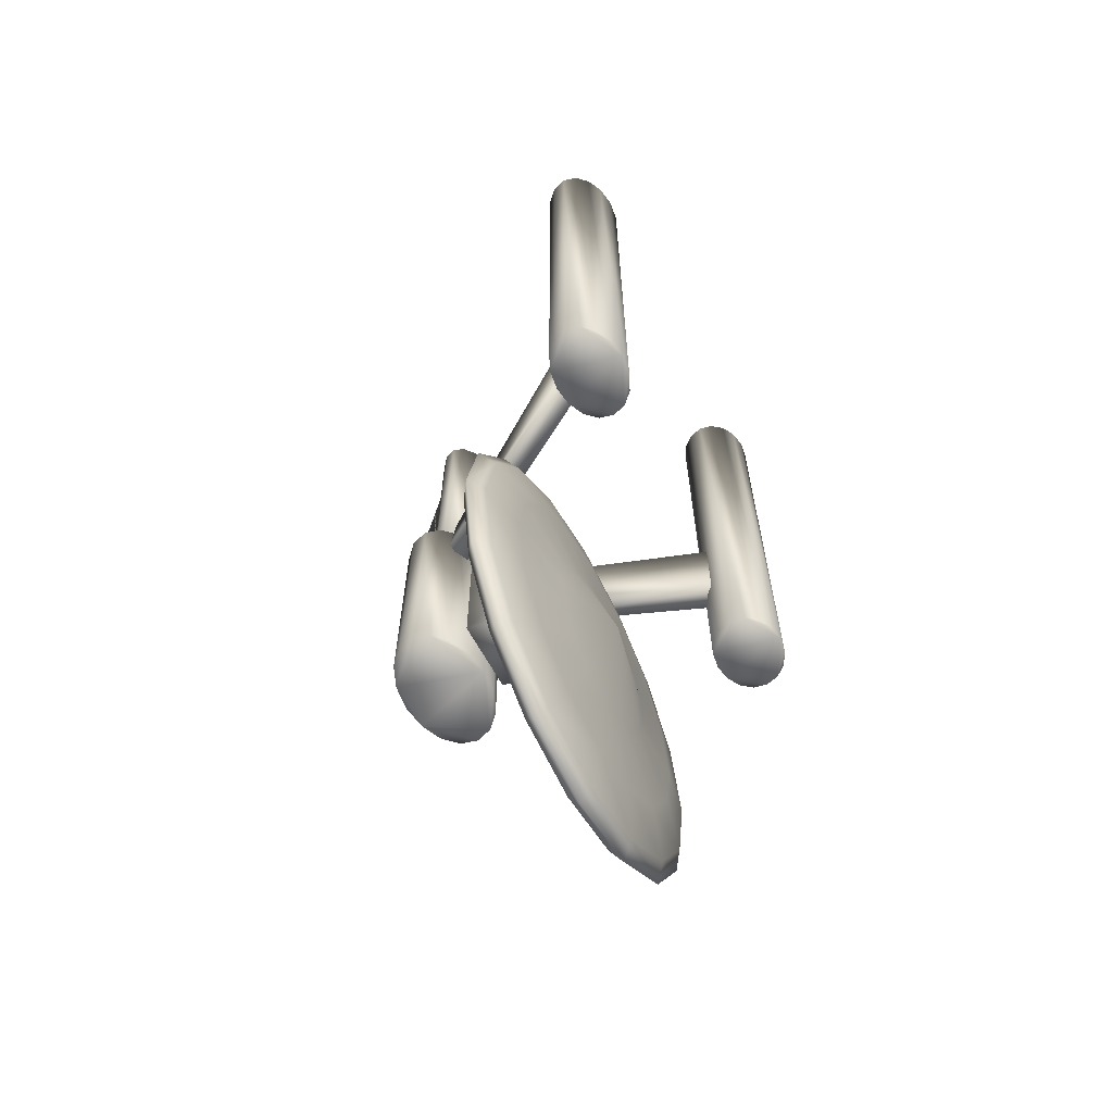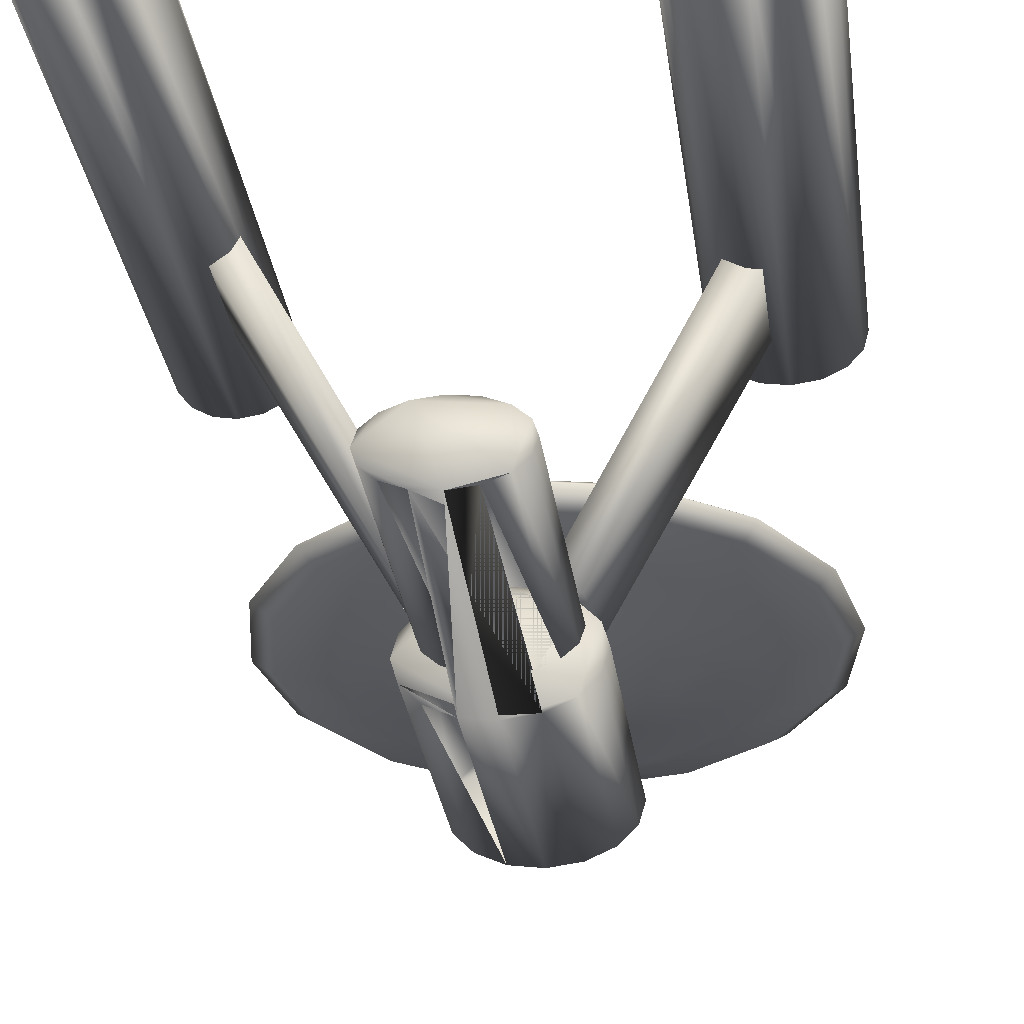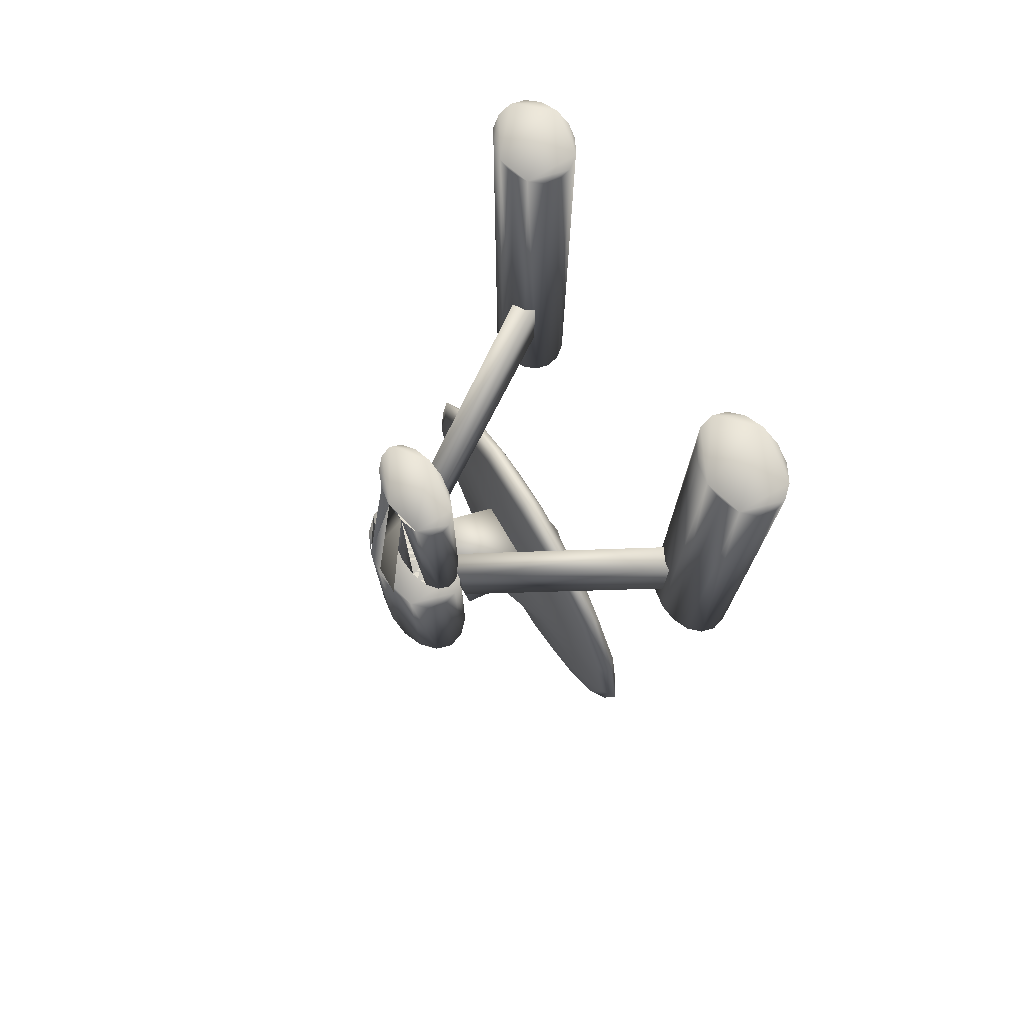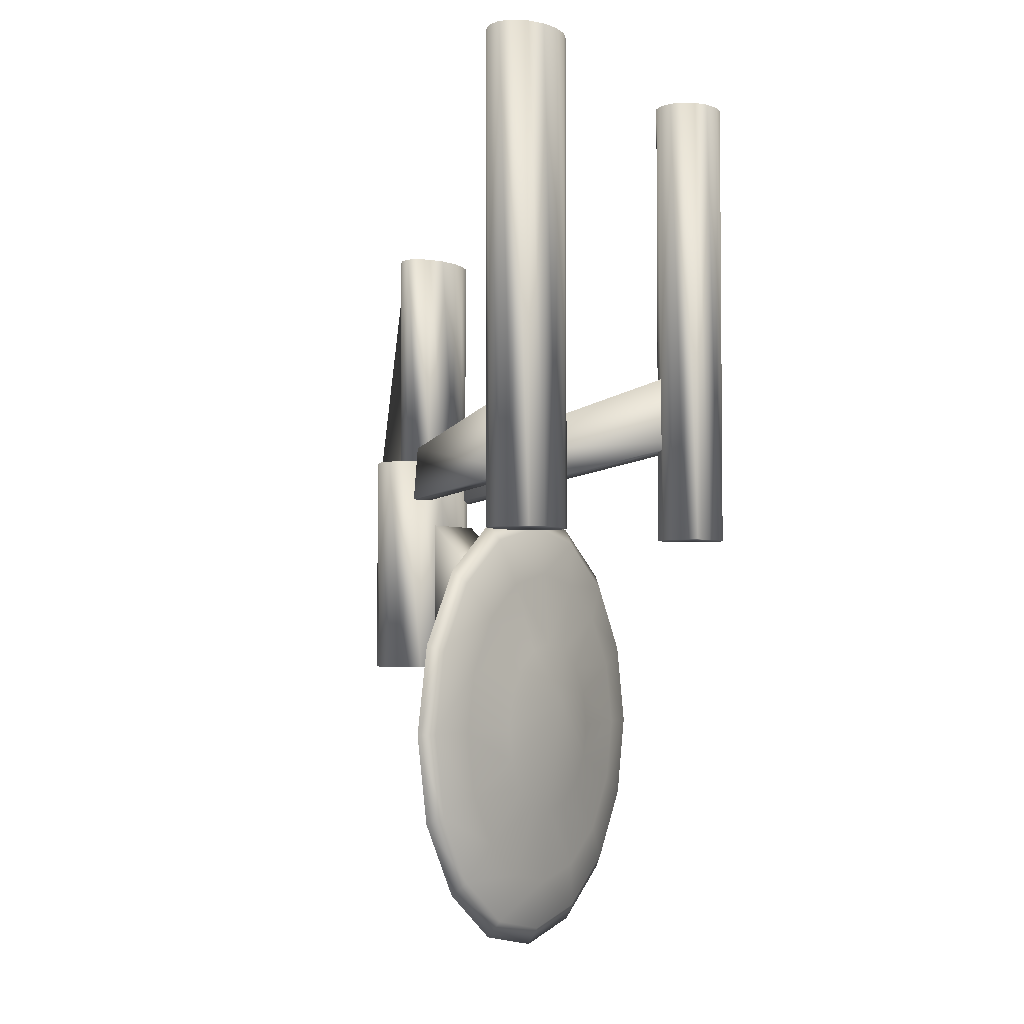
<metadata>
{"format":"obj","ext":"obj","renderer":"f3d","projection":"perspective","resolution":1024,"background":"white","views":[{"elev":-63.5,"azim":118.3,"up":"+Z"},{"elev":-27.6,"azim":7.1,"up":"+Y"},{"elev":75.1,"azim":59.5,"up":"+Z"},{"elev":-3.4,"azim":123.0,"up":"+Z"}]}
</metadata>
<code>
v 0.428 0.3129 0.5288
v 0.2697 0.09697 0.572
v 0.02829 0.3063 0.4712
v 0.4565 0.3455 0.975
v 0.05166 0.3533 0.4712
v 0.02829 0.3338 0.4712
v 0.3852 0.2946 0.975
v 0.4016 0.2868 0.975
v 0.3743 0.3063 0.975
v 0.3705 0.3201 0.975
v 0.4208 0.2841 0.975
v 0.3852 0.3455 0.4712
v 0.3079 0.08471 0.5576
v 0.4674 0.3063 0.975
v 0.4016 0.3533 0.4712
v 0.025 0.3201 0.4712
v 0.2023 0.09872 0.3273
v 0.2233 0.1081 0.3273
v 0.2481 0.1114 0.7879
v 0.3992 0.3129 0.5288
v 0.2674 0.1092 0.7879
v 0.2837 0.1029 0.7879
v 0.2947 0.09359 0.7879
v 0.2985 0.08258 0.7879
v 0.2947 0.07156 0.7879
v 0.2837 0.06222 0.7879
v 0.2674 0.05598 0.7879
v 0.2481 0.05379 0.7879
v 0.2288 0.05598 0.7879
v 0.2125 0.06222 0.7879
v 0.2288 0.05598 0.5576
v 0.2481 0.05379 0.5576
v 0.08471 0.3533 0.975
v 0.2674 0.05598 0.5576
v 0.2837 0.06222 0.5576
v 0.2947 0.07156 0.5576
v 0.2985 0.08258 0.5576
v 0.2947 0.09359 0.5576
v 0.2837 0.1029 0.5576
v 0.2674 0.1092 0.5576
v 0.2481 0.1114 0.5576
v 0.2288 0.1092 0.7879
v 0.2125 0.1029 0.7879
v 0.2016 0.09359 0.7879
v 0.1977 0.08258 0.7879
v 0.2125 0.06222 0.5576
v 0.2729 0.1081 0.5576
v 0.2125 0.1029 0.5576
v 0.2729 0.02829 0.5576
v 0.06818 0.3561 0.975
v 0.2233 0.02829 0.5576
v 0.2939 0.09872 0.5576
v 0.2729 0.1081 0.3273
v 0.2841 0.1114 0.4856
v 0.2233 0.1081 0.5576
v 0.1977 0.08258 0.5576
v 0.2481 0.025 0.5576
v 0.2481 0.1114 0.3273
v 0.2016 0.09359 0.5576
v 0.2939 0.09872 0.3273
v 0.3079 0.08471 0.3273
v 0.09872 0.3455 0.975
v 0.2121 0.1833 0.3273
v 0.2023 0.09872 0.5576
v 0.2121 0.1833 0.4136
v 0.2841 0.1833 0.3273
v 0.2841 0.1114 0.3561
v 0.1081 0.3338 0.975
v 0.1114 0.3201 0.975
v 0.4208 0.3561 0.975
v 0.4401 0.3533 0.975
v 0.2023 0.03765 0.3273
v 0.4674 0.3338 0.975
v 0.1883 0.05166 0.3273
v 0.4712 0.3201 0.975
v 0.1081 0.3063 0.975
v 0.09872 0.2946 0.975
v 0.08471 0.2868 0.975
v 0.1883 0.08471 0.5576
v 0.06818 0.2841 0.975
v 0.05166 0.2868 0.975
v 0.03765 0.2946 0.975
v 0.02829 0.3063 0.975
v 0.025 0.3201 0.975
v 0.02829 0.3338 0.975
v 0.03765 0.3455 0.975
v 0.05166 0.3533 0.975
v 0.05379 0.3417 0.5864
v 0.1833 0.06818 0.5576
v 0.2841 0.1833 0.4136
v 0.1118 0.2325 0.3268
v 0.2265 0.09697 0.5144
v 0.06818 0.3561 0.4712
v 0.4401 0.2868 0.975
v 0.1977 0.09697 0.5144
v 0.1977 0.09697 0.572
v 0.05379 0.3417 0.6727
v 0.2265 0.09697 0.572
v 0.05528 0.2121 0.3534
v 0.06996 0.2011 0.3465
v 0.4565 0.2946 0.975
v 0.1833 0.06818 0.3273
v 0.2729 0.02829 0.3273
v 0.08471 0.3533 0.4712
v 0.2481 0.2387 0.3534
v 0.1916 0.1855 0.1982
v 0.1916 0.2387 0.1982
v 0.2481 0.2011 0.04308
v 0.2481 0.2231 0.04308
v 0.3845 0.1918 0.1982
v 0.1743 0.2011 0.05978
v 0.3219 0.1855 0.2973
v 0.4409 0.2121 0.3534
v 0.1682 0.2121 0.04308
v 0.1118 0.1918 0.3268
v 0.4208 0.2841 0.4712
v 0.1916 0.1918 0.1073
v 0.3852 0.3455 0.975
v 0.4565 0.3455 0.4712
v 0.3852 0.2946 0.4712
v 0.4401 0.3533 0.4712
v 0.4401 0.2868 0.4712
v 0.3743 0.3063 0.4712
v 0.4208 0.3561 0.4712
v 0.4674 0.3063 0.4712
v 0.3743 0.3338 0.975
v 0.4016 0.2868 0.4712
v 0.3705 0.3201 0.4712
v 0.4016 0.3533 0.975
v 0.4565 0.2946 0.4712
v 0.4712 0.3201 0.4712
v 0.4674 0.3338 0.4712
v 0.1682 0.2121 0.4819
v 0.1118 0.1918 0.1982
v 0.1743 0.2011 0.4652
v 0.1916 0.1918 0.4177
v 0.1743 0.2387 0.2277
v 0.09872 0.3455 0.4712
v 0.2233 0.02829 0.3273
v 0.1081 0.3338 0.4712
v 0.3845 0.2325 0.3268
v 0.2481 0.2011 0.4819
v 0.2481 0.2231 0.4819
v 0.3845 0.1918 0.3268
v 0.2175 0.2387 0.1785
v 0.2481 0.2121 0.025
v 0.4263 0.2231 0.3465
v 0.1118 0.2325 0.1982
v 0.1916 0.2325 0.1073
v 0.06996 0.2231 0.3465
v 0.4263 0.2011 0.3465
v 0.2481 0.2325 0.09456
v 0.3219 0.2387 0.2973
v 0.1743 0.1855 0.2973
v 0.05528 0.2121 0.1716
v 0.4263 0.2011 0.1785
v 0.1883 0.05166 0.5576
v 0.3525 0.1918 0.1437
v 0.2016 0.07156 0.7879
v 0.2481 0.2387 0.1716
v 0.06996 0.2231 0.1785
v 0.1743 0.2387 0.2973
v 0.2481 0.1855 0.1716
v 0.03765 0.3455 0.4712
v 0.1118 0.2231 0.1073
v 0.1916 0.2387 0.3268
v 0.2481 0.1918 0.09456
v 0.1437 0.2325 0.1437
v 0.06996 0.2011 0.1785
v 0.1005 0.2325 0.2625
v 0.3079 0.05166 0.5576
v 0.1682 0.2387 0.2625
v 0.3046 0.2325 0.1073
v 0.328 0.2121 0.04308
v 0.1005 0.1918 0.2625
v 0.1114 0.3201 0.4712
v 0.1883 0.08471 0.3273
v 0.1682 0.1855 0.2625
v 0.03939 0.2121 0.2625
v 0.05528 0.2011 0.2625
v 0.3957 0.2121 0.4304
v 0.328 0.2387 0.2625
v 0.1743 0.2231 0.4652
v 0.2787 0.1855 0.1785
v 0.3957 0.2121 0.09456
v 0.4409 0.2121 0.1716
v 0.3129 0.06818 0.3273
v 0.2481 0.2325 0.4304
v 0.2175 0.1855 0.1785
v 0.1005 0.2121 0.4304
v 0.1916 0.1855 0.3268
v 0.1437 0.1918 0.1437
v 0.4263 0.2231 0.1785
v 0.2787 0.2387 0.1785
v 0.3219 0.2387 0.2277
v 0.1081 0.3063 0.4712
v 0.2481 0.025 0.3273
v 0.09872 0.2946 0.4712
v 0.3845 0.2011 0.1073
v 0.1743 0.1855 0.2277
v 0.1437 0.2325 0.3812
v 0.3957 0.2325 0.2625
v 0.1916 0.2325 0.4177
v 0.3046 0.2387 0.1982
v 0.2939 0.03765 0.5576
v 0.2481 0.2553 0.2913
v 0.3129 0.06818 0.5576
v 0.1743 0.2231 0.05978
v 0.1437 0.1918 0.3812
v 0.2175 0.1855 0.3465
v 0.08471 0.2868 0.4712
v 0.2481 0.1918 0.4304
v 0.2481 0.1545 0.2625
v 0.3079 0.05166 0.3273
v 0.1118 0.2231 0.4177
v 0.4409 0.2231 0.2625
v 0.3046 0.1855 0.3268
v 0.05528 0.2231 0.2625
v 0.3525 0.2325 0.1437
v 0.3525 0.2325 0.3812
v 0.08258 0.3417 0.5864
v 0.2939 0.03765 0.3273
v 0.3845 0.2011 0.4177
v 0.3845 0.2231 0.4177
v 0.3046 0.2387 0.3268
v 0.3525 0.1918 0.3812
v 0.328 0.1855 0.2625
v 0.4568 0.2121 0.2625
v 0.3219 0.2231 0.05978
v 0.1005 0.2121 0.09456
v 0.3046 0.1855 0.1982
v 0.2481 0.1855 0.3534
v 0.3046 0.1918 0.1073
v 0.2175 0.2387 0.3465
v 0.3845 0.2231 0.1073
v 0.3957 0.1918 0.2625
v 0.3219 0.2011 0.05978
v 0.3219 0.1855 0.2277
v 0.2787 0.2387 0.3465
v 0.3046 0.2325 0.4177
v 0.3219 0.2231 0.4652
v 0.328 0.2121 0.4819
v 0.3219 0.2011 0.4652
v 0.3046 0.1918 0.4177
v 0.2787 0.1855 0.3465
v 0.1118 0.2011 0.4177
v 0.3845 0.2325 0.1982
v 0.4409 0.2011 0.2625
v 0.2481 0.2121 0.5
v 0.1118 0.2011 0.1073
v 0.08258 0.3417 0.6727
v 0.06818 0.2841 0.4712
v 0.05166 0.2868 0.4712
v 0.03765 0.2946 0.4712
v 0.2121 0.1114 0.3561
v 0.2121 0.1114 0.4856
v 0.2016 0.07156 0.5576
v 0.2288 0.1092 0.5576
v 0.2023 0.03765 0.5576
v 0.3743 0.3338 0.4712
v 0.2985 0.09697 0.572
v 0.428 0.3129 0.6152
v 0.3057 0.09697 0.5144
v 0.3992 0.3129 0.6152
v 0.2769 0.09697 0.5144
v 0.2481 0.1114 0.5576
f 2 264 261
f 2 20 264
f 2 261 265
f 264 1 262
f 265 263 20
f 261 1 263
f 124 71 70
f 121 4 71
f 119 73 4
f 132 75 73
f 131 14 75
f 125 101 14
f 130 94 101
f 122 11 94
f 116 8 11
f 127 7 8
f 120 9 7
f 123 10 9
f 128 126 10
f 260 118 126
f 12 129 118
f 15 70 129
f 127 122 124
f 101 11 129
f 93 33 50
f 104 62 33
f 138 68 62
f 140 69 68
f 176 76 69
f 196 77 76
f 198 78 77
f 211 80 78
f 252 81 80
f 253 82 81
f 254 83 82
f 3 84 83
f 16 85 84
f 6 86 85
f 164 87 86
f 5 50 87
f 253 211 93
f 77 80 87
f 139 51 31
f 27 28 51
f 266 21 19
f 40 22 21
f 39 23 22
f 38 24 23
f 37 25 24
f 36 26 25
f 35 27 26
f 34 28 27
f 32 29 28
f 46 159 30
f 257 45 159
f 56 44 45
f 59 43 44
f 48 42 43
f 258 19 42
f 31 34 266
f 26 28 42
f 58 47 41
f 53 52 47
f 60 13 52
f 61 207 13
f 187 171 207
f 214 205 171
f 222 49 205
f 103 57 49
f 197 51 57
f 72 157 259
f 74 89 157
f 102 79 89
f 177 64 79
f 17 55 64
f 18 41 55
f 139 103 58
f 205 57 55
f 256 90 54
f 256 255 65
f 256 67 255
f 65 66 90
f 255 66 63
f 54 90 67
f 236 112 144
f 248 144 151
f 228 151 113
f 216 228 147
f 202 216 141
f 182 202 153
f 213 112 227
f 206 182 153
f 144 217 226
f 151 226 223
f 113 223 181
f 147 113 224
f 141 147 220
f 153 141 225
f 213 217 112
f 206 153 225
f 226 245 244
f 223 244 243
f 181 243 242
f 224 181 241
f 220 224 240
f 225 220 239
f 213 245 217
f 206 225 239
f 244 232 212
f 243 212 142
f 242 142 249
f 241 242 143
f 240 241 188
f 239 240 105
f 213 232 245
f 206 239 105
f 212 232 136
f 142 212 135
f 249 142 133
f 143 133 183
f 188 183 203
f 105 203 234
f 213 210 232
f 206 105 234
f 136 210 209
f 135 136 246
f 133 135 190
f 183 190 215
f 203 215 201
f 234 201 166
f 213 191 210
f 206 234 166
f 209 191 115
f 246 209 100
f 190 246 99
f 215 99 150
f 201 150 91
f 166 91 162
f 213 154 191
f 206 166 162
f 115 154 175
f 100 115 180
f 99 100 179
f 150 179 218
f 91 218 170
f 162 170 172
f 213 178 154
f 206 162 172
f 175 200 134
f 180 134 169
f 179 169 155
f 218 179 161
f 170 218 148
f 172 170 137
f 213 200 178
f 206 172 137
f 134 106 192
f 169 192 250
f 155 250 230
f 161 155 165
f 148 161 168
f 137 148 107
f 213 106 200
f 206 137 107
f 192 189 117
f 250 117 111
f 230 111 114
f 165 230 208
f 168 165 149
f 107 168 145
f 213 189 106
f 206 107 145
f 117 163 167
f 111 167 108
f 114 108 146
f 208 114 109
f 149 208 152
f 145 149 160
f 213 163 189
f 206 145 160
f 167 163 233
f 108 167 237
f 146 108 174
f 109 174 229
f 152 229 173
f 160 173 194
f 213 184 163
f 206 160 194
f 233 184 158
f 237 233 199
f 174 237 185
f 229 185 235
f 173 235 219
f 194 219 204
f 213 231 184
f 206 194 204
f 158 231 110
f 199 158 156
f 185 199 186
f 235 186 193
f 219 193 247
f 204 247 195
f 213 238 231
f 206 204 195
f 110 238 236
f 156 110 248
f 186 156 228
f 193 228 216
f 247 216 202
f 195 202 182
f 213 227 238
f 206 195 182
f 98 221 92
f 95 221 88
f 97 221 251
f 96 92 95
f 96 88 97
f 96 251 98
f 261 264 262
f 20 2 265
f 265 261 263
f 1 264 20
f 20 263 1
f 1 261 262
f 71 124 121
f 4 121 119
f 73 119 132
f 75 132 131
f 14 131 125
f 101 125 130
f 94 130 122
f 11 122 116
f 8 116 127
f 7 127 120
f 9 120 123
f 10 123 128
f 126 128 260
f 118 260 12
f 129 12 15
f 70 15 124
f 260 15 12
f 120 128 123
f 122 127 116
f 131 130 125
f 121 132 119
f 260 124 15
f 127 128 120
f 131 122 130
f 124 132 121
f 127 260 128
f 132 122 131
f 127 124 260
f 124 122 132
f 4 70 71
f 14 73 75
f 11 101 94
f 9 8 7
f 118 10 126
f 4 129 70
f 101 73 14
f 9 11 8
f 129 10 118
f 101 4 73
f 10 11 9
f 101 129 4
f 129 11 10
f 33 93 104
f 62 104 138
f 68 138 140
f 69 140 176
f 76 176 196
f 77 196 198
f 78 198 211
f 80 211 252
f 81 252 253
f 82 253 254
f 83 254 3
f 84 3 16
f 85 16 6
f 86 6 164
f 87 164 5
f 50 5 93
f 6 5 164
f 254 16 3
f 211 253 252
f 176 198 196
f 104 140 138
f 6 93 5
f 253 16 254
f 176 211 198
f 93 140 104
f 253 6 16
f 140 211 176
f 253 93 6
f 93 211 140
f 62 50 33
f 76 68 69
f 80 77 78
f 83 81 82
f 86 84 85
f 62 87 50
f 77 68 76
f 83 80 81
f 87 84 86
f 77 62 68
f 84 80 83
f 77 87 62
f 87 80 84
f 31 51 29
f 51 28 57
f 27 49 29
f 27 51 49
f 21 266 40
f 22 40 39
f 23 39 38
f 24 38 37
f 25 37 36
f 26 36 35
f 28 34 32
f 29 32 31
f 30 31 46
f 159 46 257
f 45 257 56
f 44 56 59
f 43 59 48
f 42 48 258
f 19 258 266
f 59 258 48
f 46 56 257
f 34 31 32
f 37 35 36
f 40 38 39
f 59 266 258
f 31 56 46
f 37 34 35
f 266 38 40
f 31 59 56
f 38 34 37
f 31 266 59
f 266 34 38
f 22 19 21
f 25 23 24
f 159 29 30
f 43 45 44
f 22 42 19
f 26 23 25
f 159 28 29
f 42 45 43
f 26 22 23
f 45 28 159
f 26 42 22
f 42 28 45
f 47 58 53
f 52 53 60
f 13 60 61
f 207 61 187
f 171 187 214
f 205 214 222
f 57 103 197
f 51 197 139
f 259 139 72
f 157 72 74
f 89 74 102
f 79 102 177
f 64 177 17
f 55 17 18
f 41 18 58
f 177 18 17
f 72 102 74
f 103 139 197
f 187 222 214
f 53 61 60
f 177 58 18
f 139 102 72
f 187 103 222
f 58 61 53
f 139 177 102
f 61 103 187
f 139 58 177
f 58 103 61
f 52 41 47
f 171 13 207
f 57 205 49
f 157 51 259
f 64 89 79
f 52 55 41
f 205 13 171
f 55 89 64
f 205 52 13
f 89 57 157
f 205 55 52
f 55 57 89
f 90 256 65
f 65 255 63
f 67 256 54
f 66 65 63
f 66 255 67
f 67 90 66
f 112 236 227
f 144 248 236
f 151 228 248
f 147 228 113
f 141 216 147
f 153 202 141
f 217 144 112
f 226 151 144
f 223 113 151
f 224 113 181
f 220 147 224
f 225 141 220
f 245 226 217
f 244 223 226
f 243 181 223
f 241 181 242
f 240 224 241
f 239 220 240
f 232 244 245
f 212 243 244
f 142 242 243
f 143 242 249
f 188 241 143
f 105 240 188
f 136 232 210
f 135 212 136
f 133 142 135
f 133 143 249
f 183 188 143
f 203 105 188
f 209 210 191
f 246 136 209
f 190 135 246
f 190 183 133
f 215 203 183
f 201 234 203
f 115 191 154
f 100 209 115
f 99 246 100
f 99 215 190
f 150 201 215
f 91 166 201
f 175 154 178
f 180 115 175
f 179 100 180
f 179 150 99
f 218 91 150
f 170 162 91
f 200 175 178
f 134 180 175
f 169 179 180
f 161 179 155
f 148 218 161
f 137 170 148
f 106 134 200
f 192 169 134
f 250 155 169
f 165 155 230
f 168 161 165
f 107 148 168
f 189 192 106
f 117 250 192
f 111 230 250
f 208 230 114
f 149 165 208
f 145 168 149
f 163 117 189
f 167 111 117
f 108 114 111
f 109 114 146
f 152 208 109
f 160 149 152
f 233 163 184
f 237 167 233
f 174 108 237
f 174 109 146
f 229 152 109
f 173 160 152
f 158 184 231
f 199 233 158
f 185 237 199
f 185 229 174
f 235 173 229
f 219 194 173
f 110 231 238
f 156 158 110
f 186 199 156
f 186 235 185
f 193 219 235
f 247 204 219
f 236 238 227
f 248 110 236
f 228 156 248
f 228 193 186
f 216 247 193
f 202 195 247
f 221 98 251
f 221 95 92
f 221 97 88
f 92 96 98
f 88 96 95
f 251 96 97
f 103 49 222

</code>
